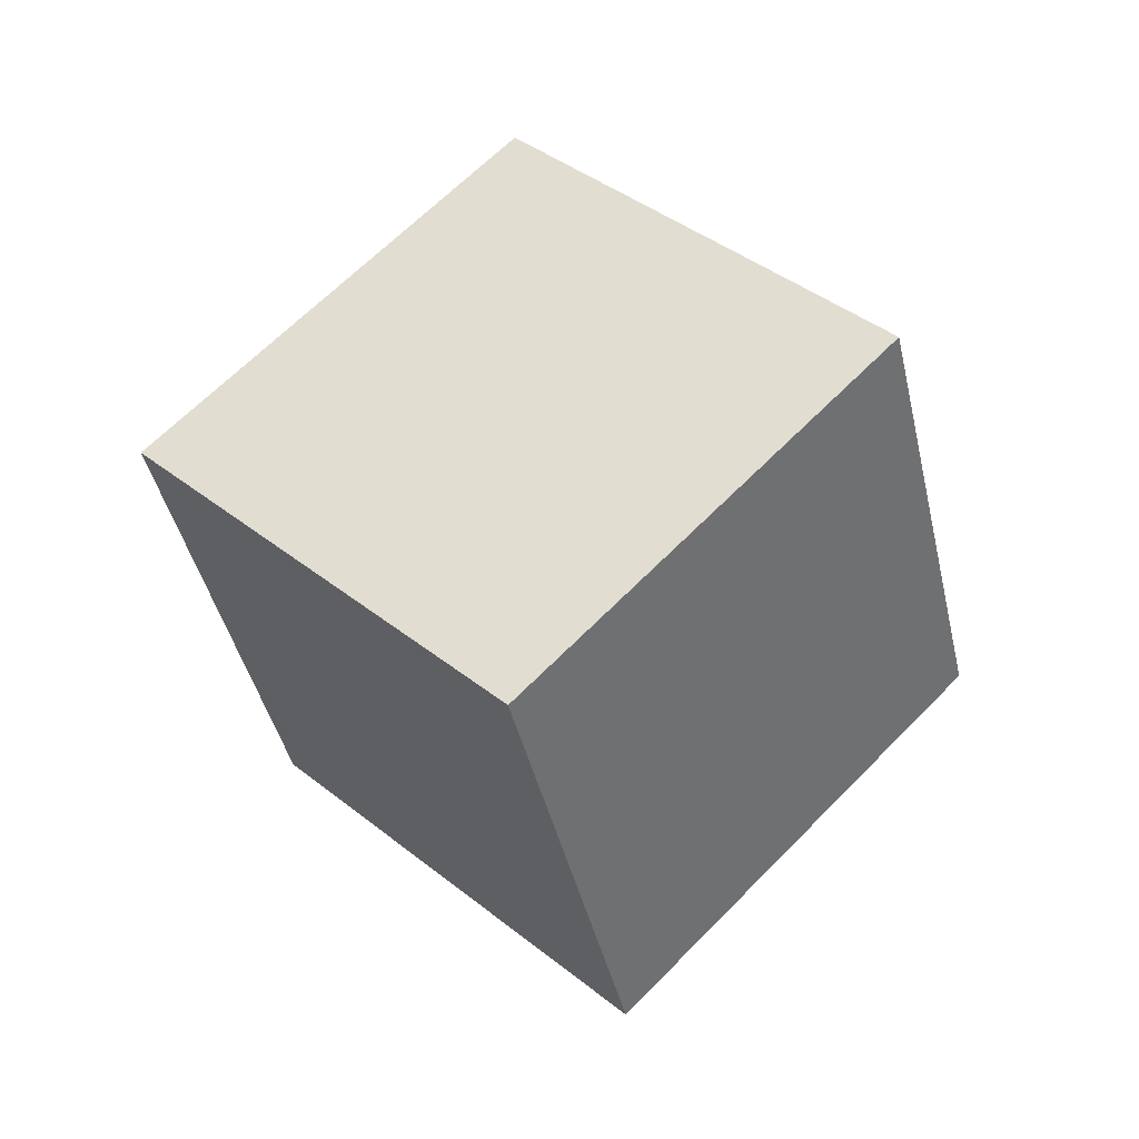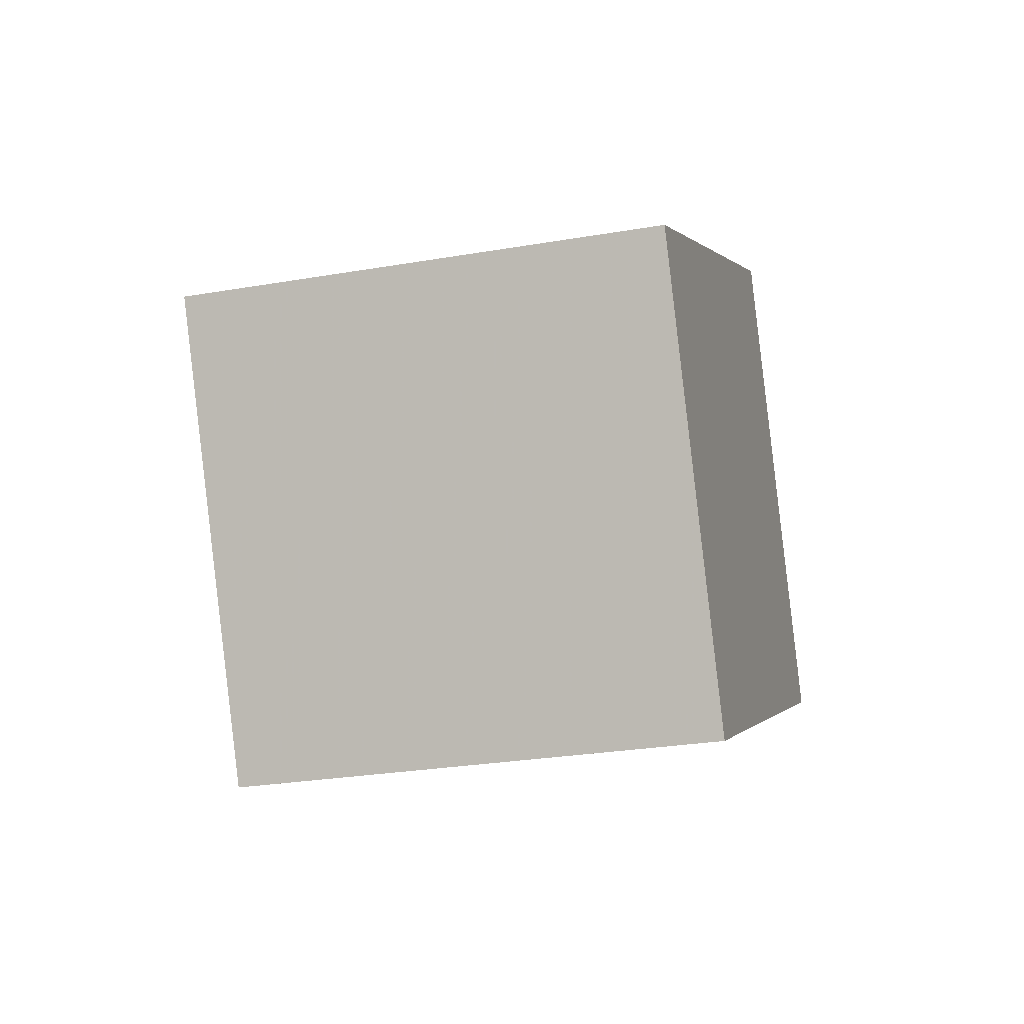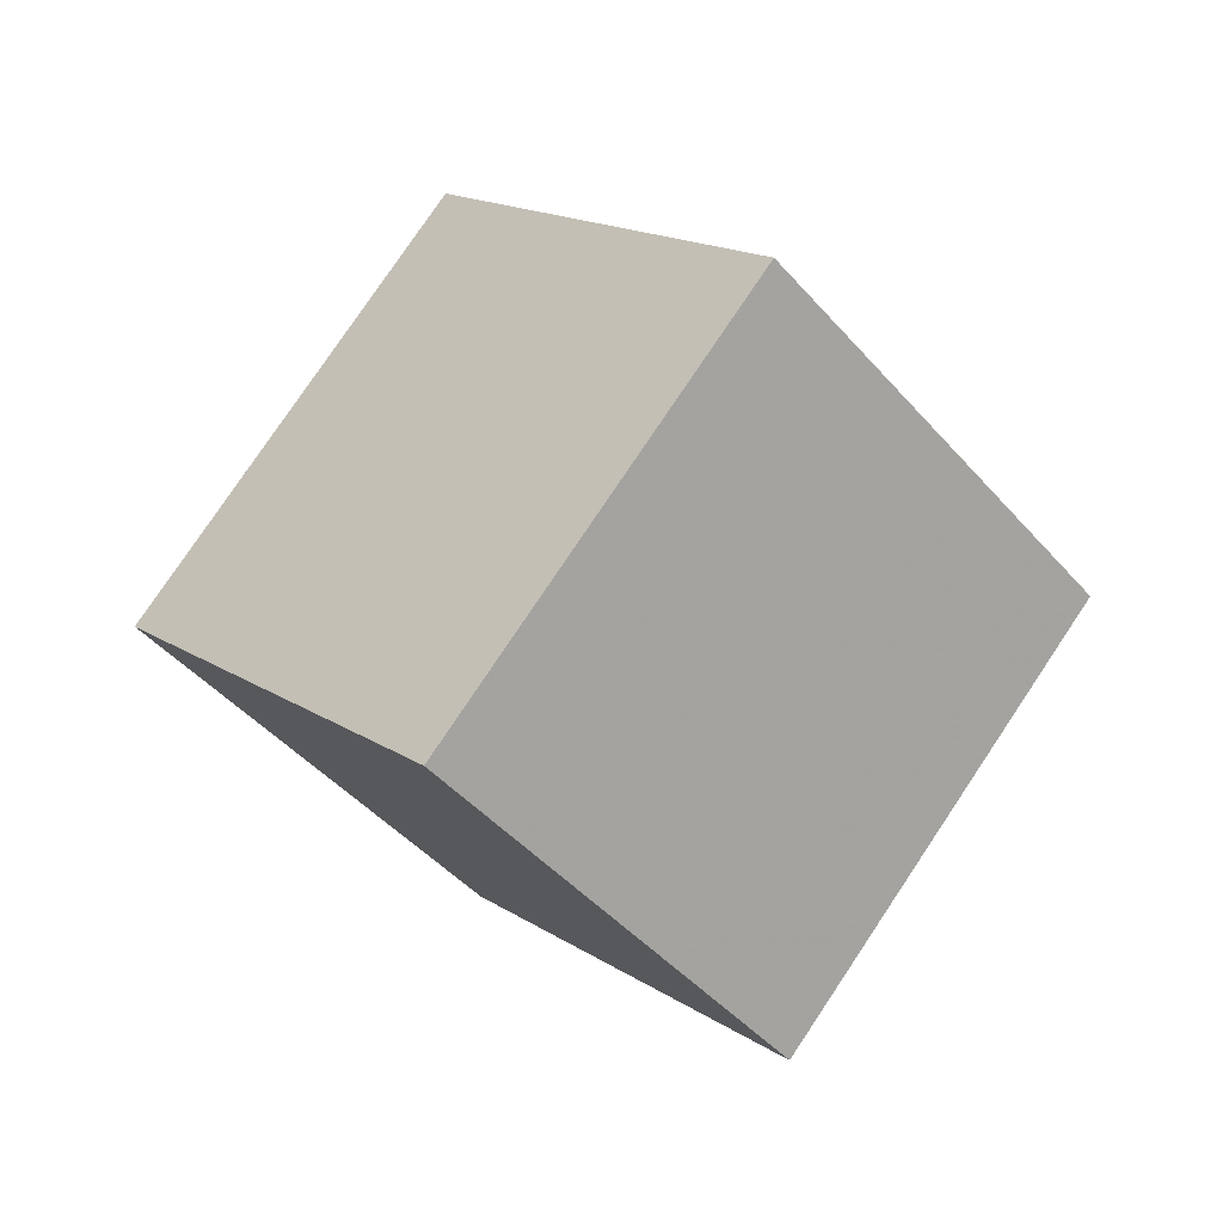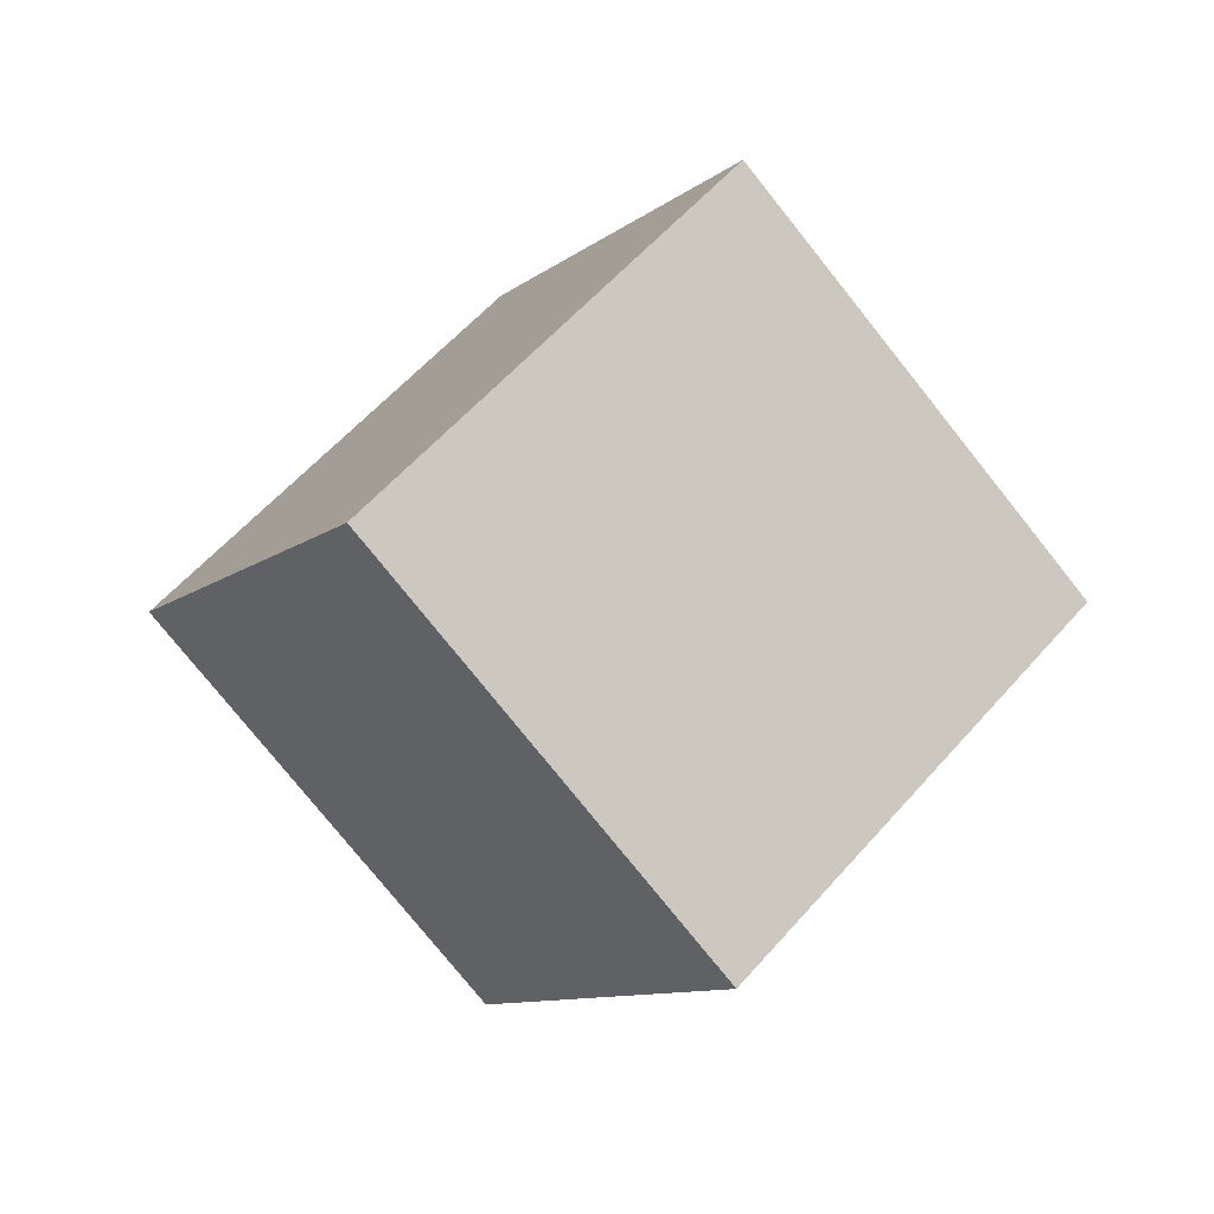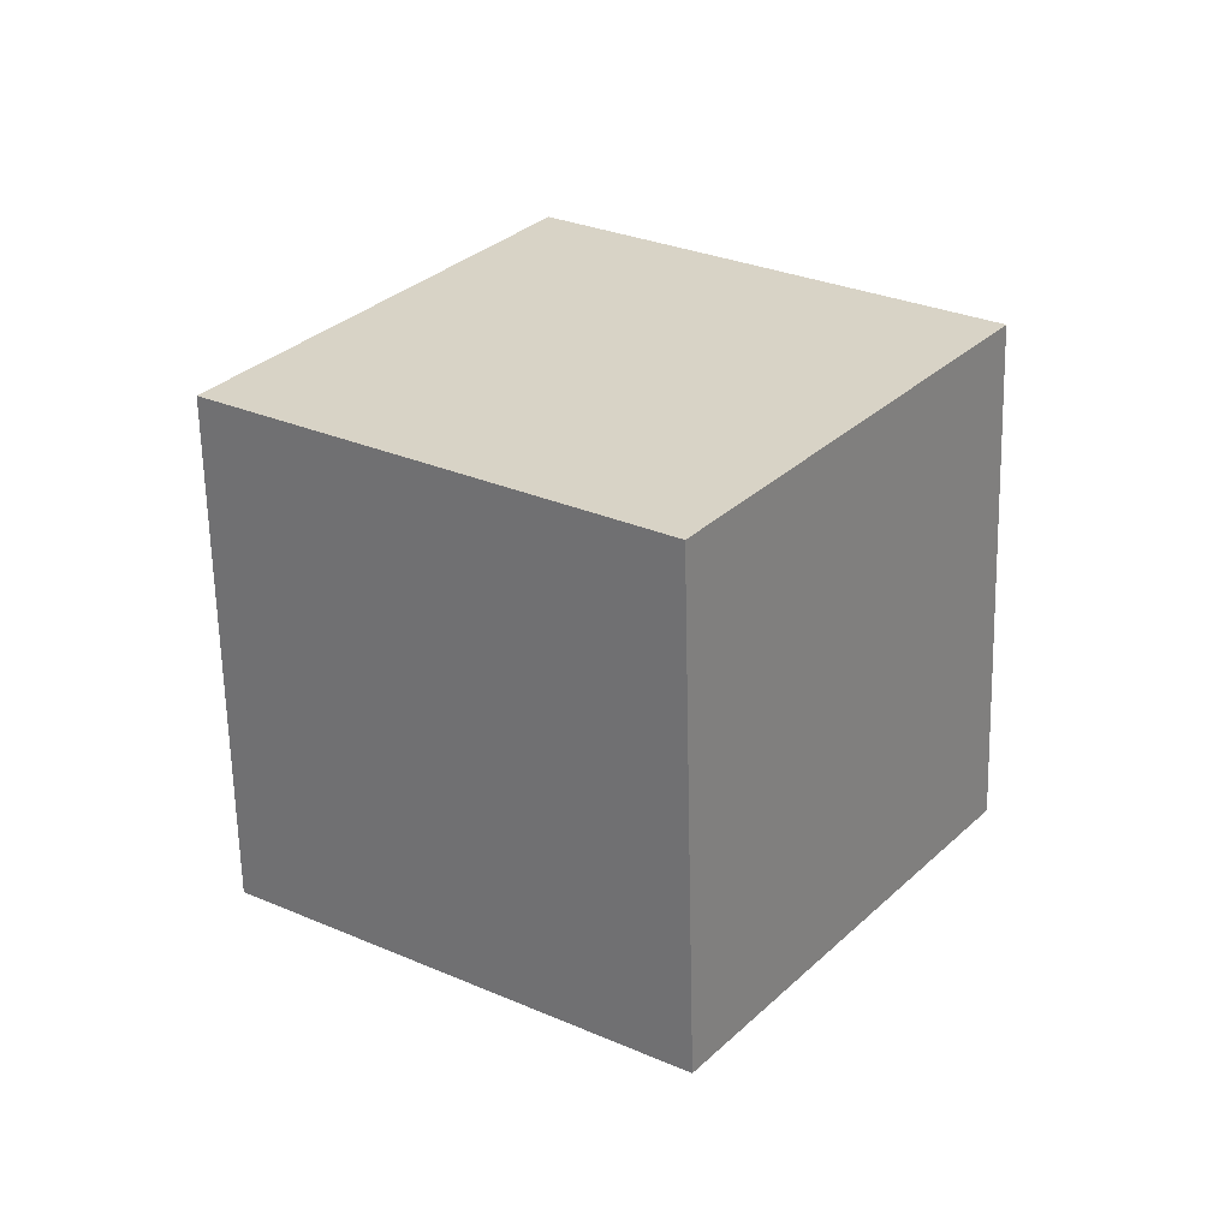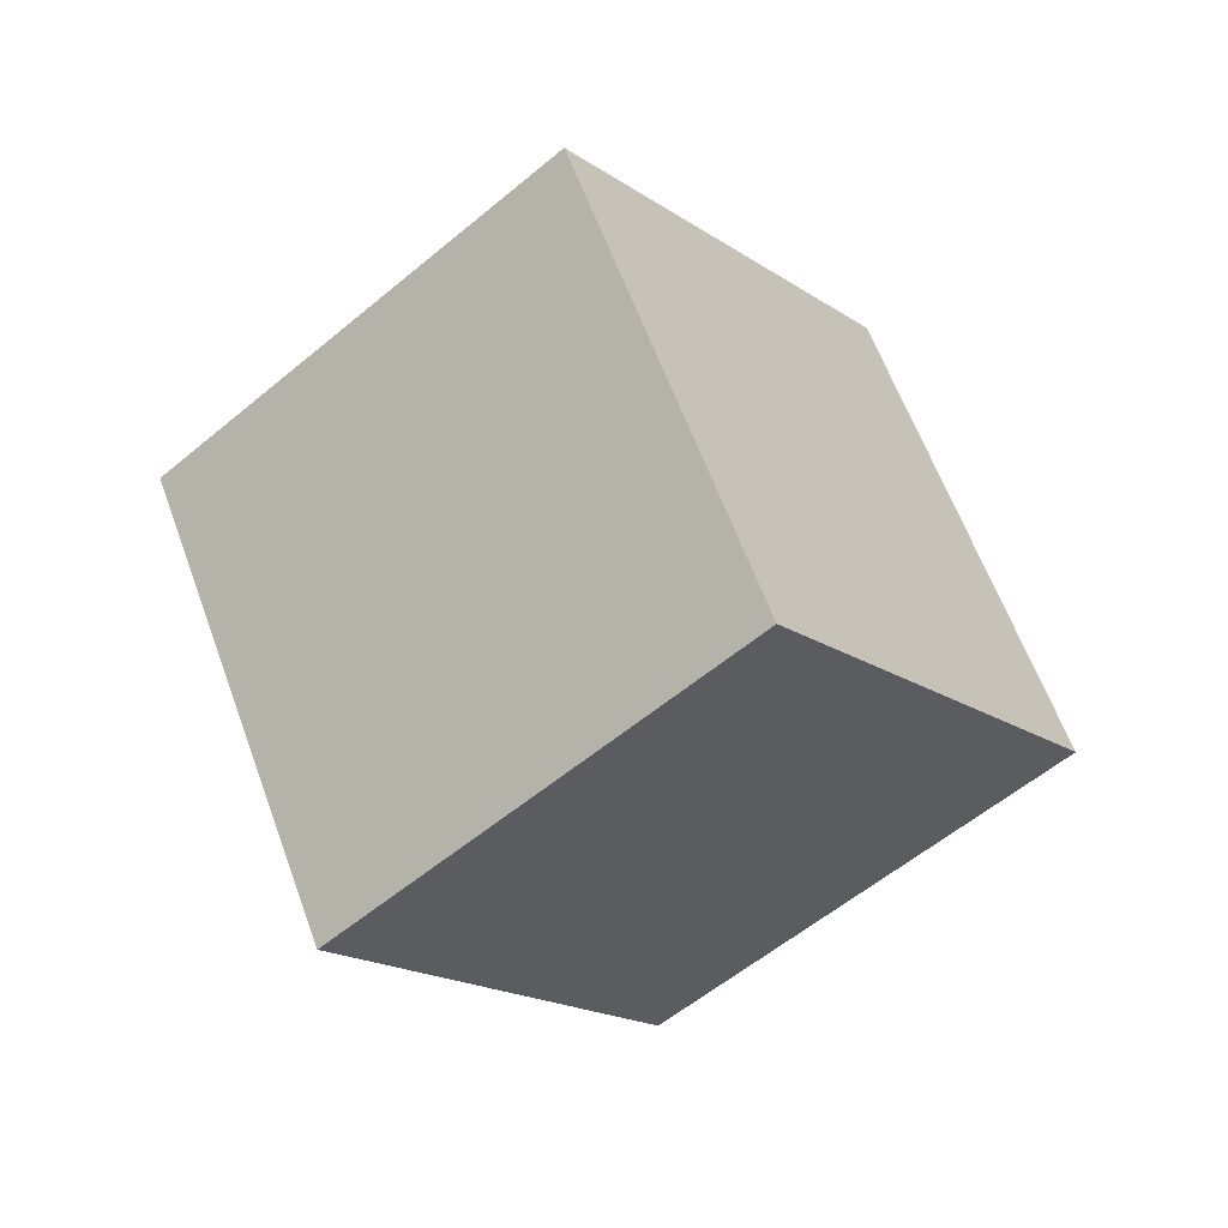
<metadata>
{"format":"obj","ext":"obj","renderer":"f3d","projection":"perspective","resolution":1024,"background":"white","views":[{"elev":-53.2,"azim":-24.5,"up":"+Y"},{"elev":53.9,"azim":-45.1,"up":"+Z"},{"elev":34.7,"azim":4.9,"up":"+Z"},{"elev":8.8,"azim":13.9,"up":"+Z"},{"elev":-77.9,"azim":-137.1,"up":"+Z"},{"elev":45.3,"azim":-57.0,"up":"+Y"}]}
</metadata>
<code>
v -5.759 -9.319 7.141
v 0.1022 -7.111 -0.6547
v -0.7592 -2.733 12.77
v 5.102 -0.5249 4.97
v -12.13 -2.125 4.385
v -6.274 0.08323 -3.41
v -7.135 4.461 10.01
v -1.274 6.669 2.214
f 2 4 1
f 5 2 1
f 1 4 3
f 3 5 1
f 2 8 4
f 6 2 5
f 6 8 2
f 4 8 3
f 7 5 3
f 3 8 7
f 7 6 5
f 8 6 7

</code>
